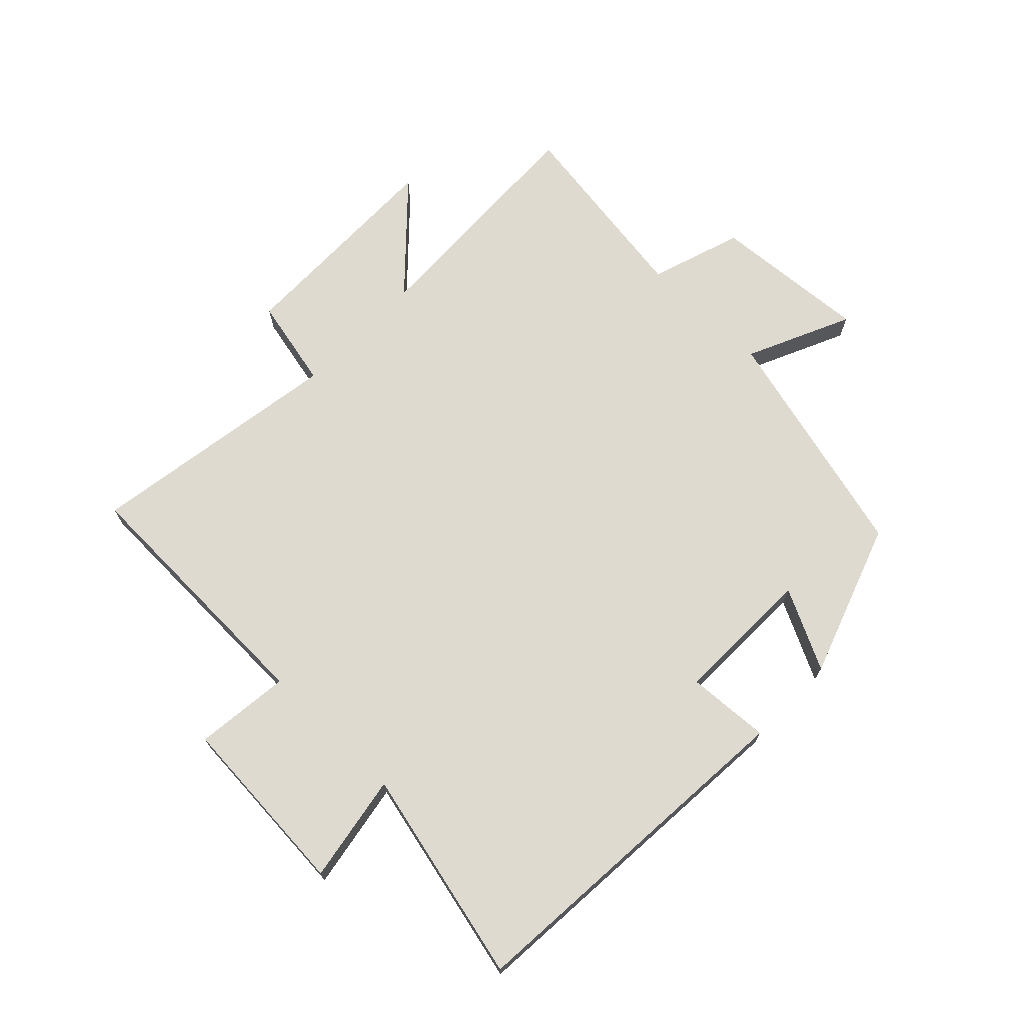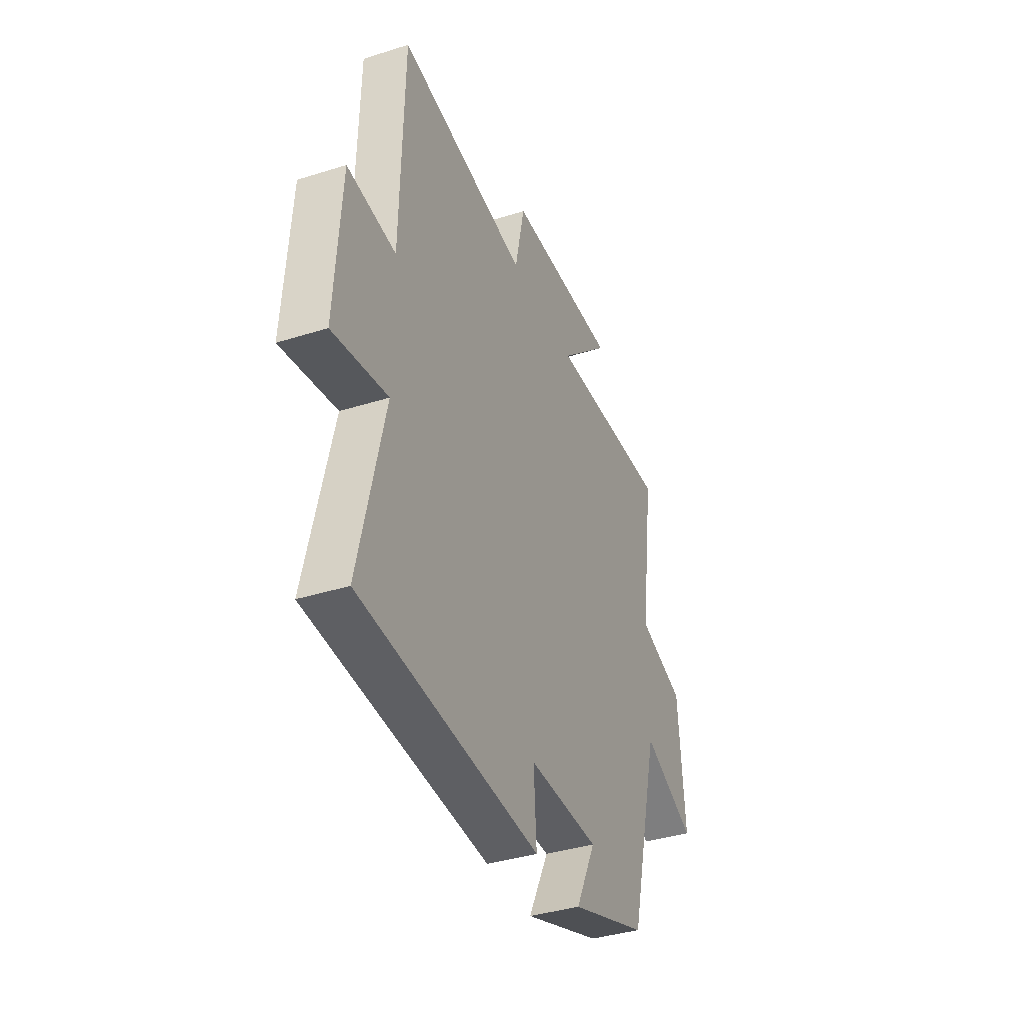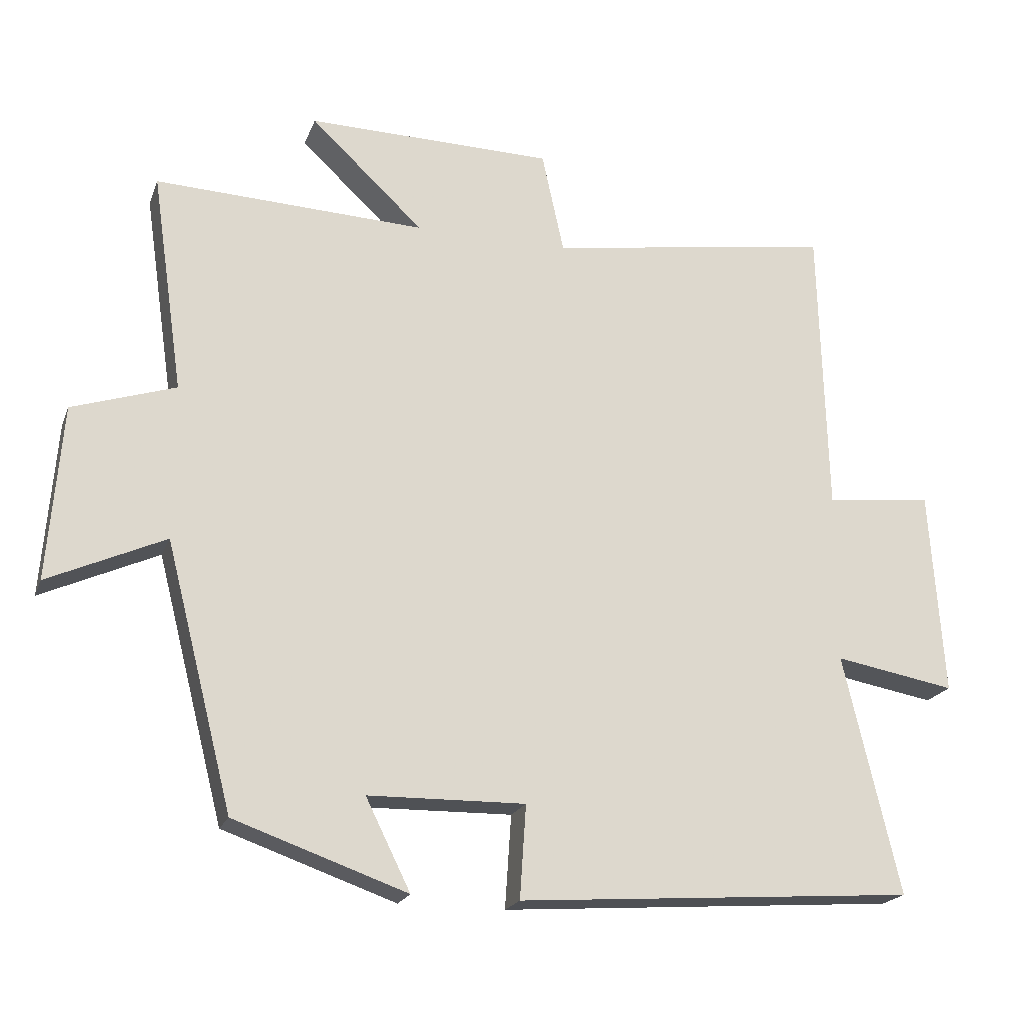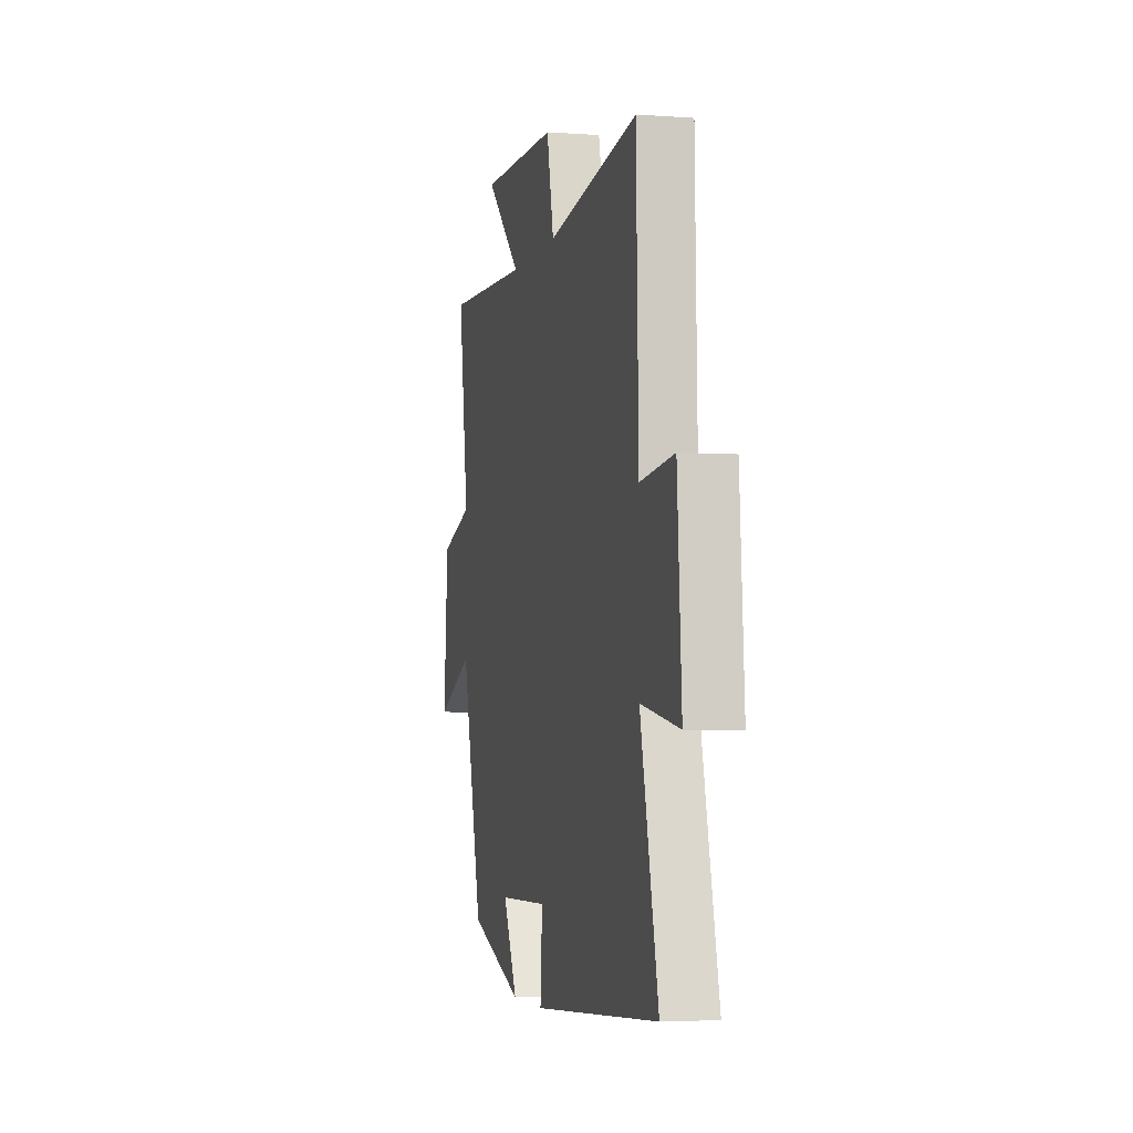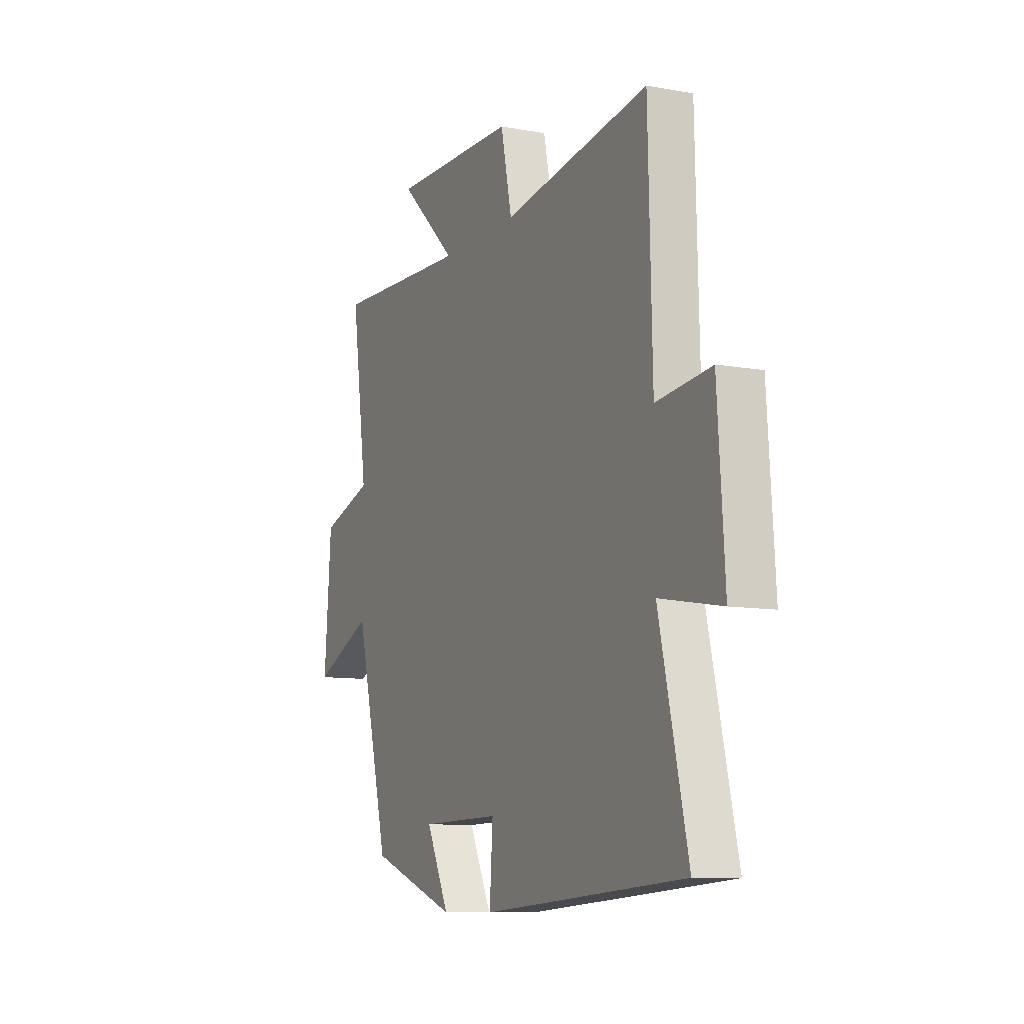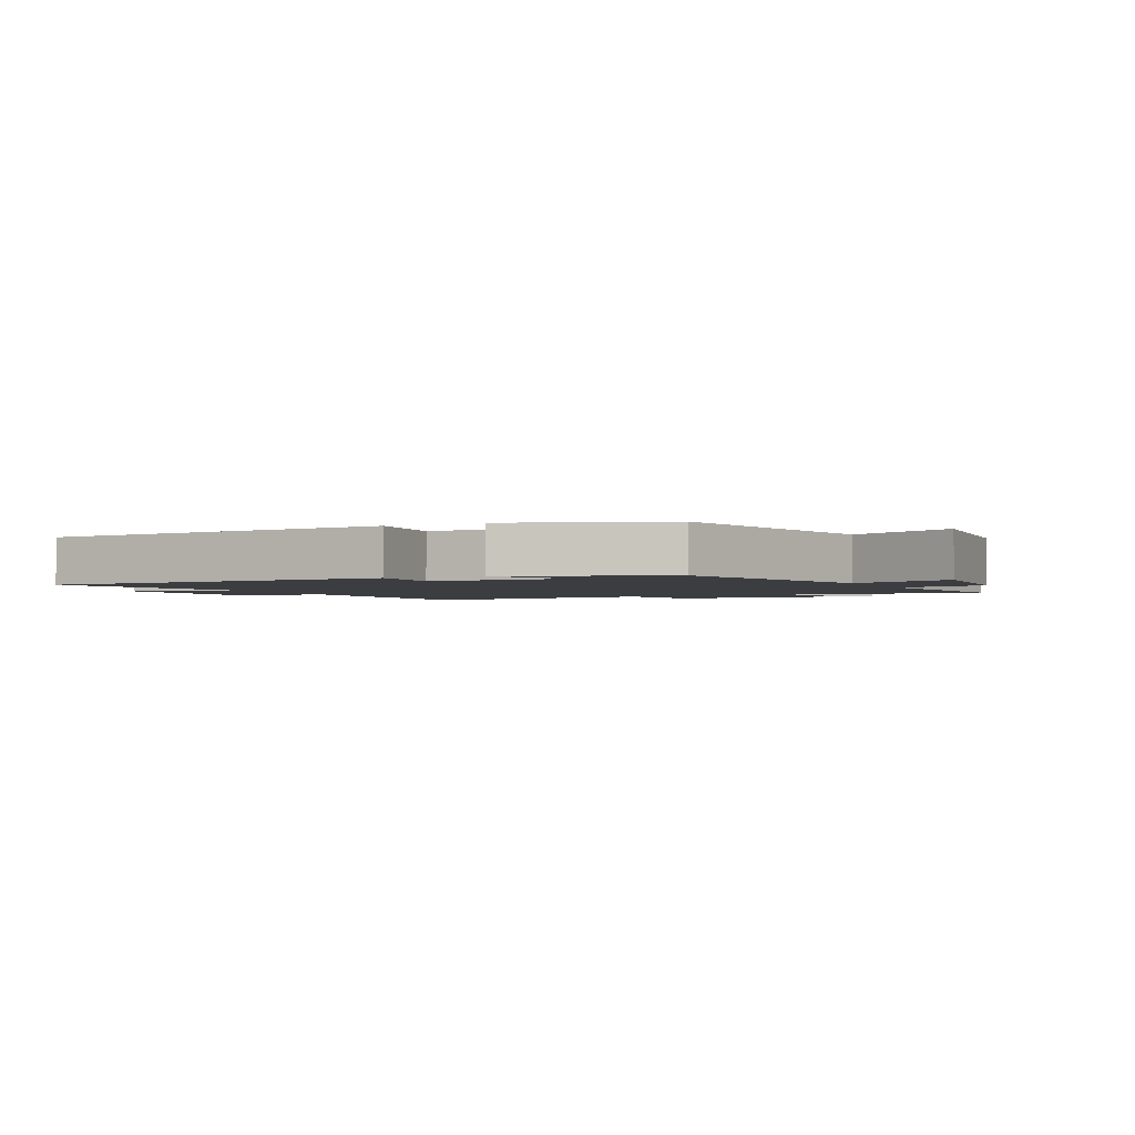
<metadata>
{"format":"obj","ext":"obj","renderer":"f3d","projection":"perspective","resolution":1024,"background":"white","views":[{"elev":70.6,"azim":134.2,"up":"+Y"},{"elev":-38.0,"azim":111.9,"up":"+Z"},{"elev":-20.3,"azim":-17.1,"up":"+Z"},{"elev":-4.0,"azim":76.5,"up":"+Z"},{"elev":-9.7,"azim":64.8,"up":"+Z"},{"elev":-2.3,"azim":-154.7,"up":"+Y"}]}
</metadata>
<code>
v 0.489 0.07 0.564
v 0.5 0.07 0.138
v 0.655 0.07 0.155
v 0.675 0.07 -0.143
v 0.5 0.07 -0.112
v 0.581 0.07 -0.459
v 0.003 0.07 -0.5
v 0.012 0.07 -0.365
v -0.216 0.07 -0.369
v -0.151 0.07 -0.5
v -0.402 0.07 -0.412
v -0.5 0.07 -0.029
v -0.67 0.07 -0.106
v -0.65 0.07 0.148
v -0.5 0.07 0.197
v -0.546 0.07 0.516
v -0.153 0.07 0.5
v -0.317 0.07 0.654
v 0.041 0.07 0.648
v 0.073 0.07 0.5
v 0.489 0 0.564
v 0.5 0 0.138
v 0.655 0 0.155
v 0.675 0 -0.143
v 0.5 0 -0.112
v 0.581 0 -0.459
v 0.003 0 -0.5
v 0.012 0 -0.365
v -0.216 0 -0.369
v -0.151 0 -0.5
v -0.402 0 -0.412
v -0.5 0 -0.029
v -0.67 0 -0.106
v -0.65 0 0.148
v -0.5 0 0.197
v -0.546 0 0.516
v -0.153 0 0.5
v -0.317 0 0.654
v 0.041 0 0.648
v 0.073 0 0.5
f 17 18 19 20
f 15 16 17
f 15 17 20
f 12 13 14 15
f 9 10 11 12
f 8 9 12 15
f 5 6 7 8
f 5 8 15 20
f 2 3 4 5
f 1 2 5 20
f 40 39 38 37
f 37 36 35
f 40 37 35
f 35 34 33 32
f 32 31 30 29
f 35 32 29 28
f 28 27 26 25
f 40 35 28 25
f 25 24 23 22
f 40 25 22 21
f 1 21 22 2
f 2 22 23 3
f 3 23 24 4
f 4 24 25 5
f 5 25 26 6
f 6 26 27 7
f 7 27 28 8
f 8 28 29 9
f 9 29 30 10
f 10 30 31 11
f 11 31 32 12
f 12 32 33 13
f 13 33 34 14
f 14 34 35 15
f 15 35 36 16
f 16 36 37 17
f 17 37 38 18
f 18 38 39 19
f 19 39 40 20
f 20 40 21 1

</code>
